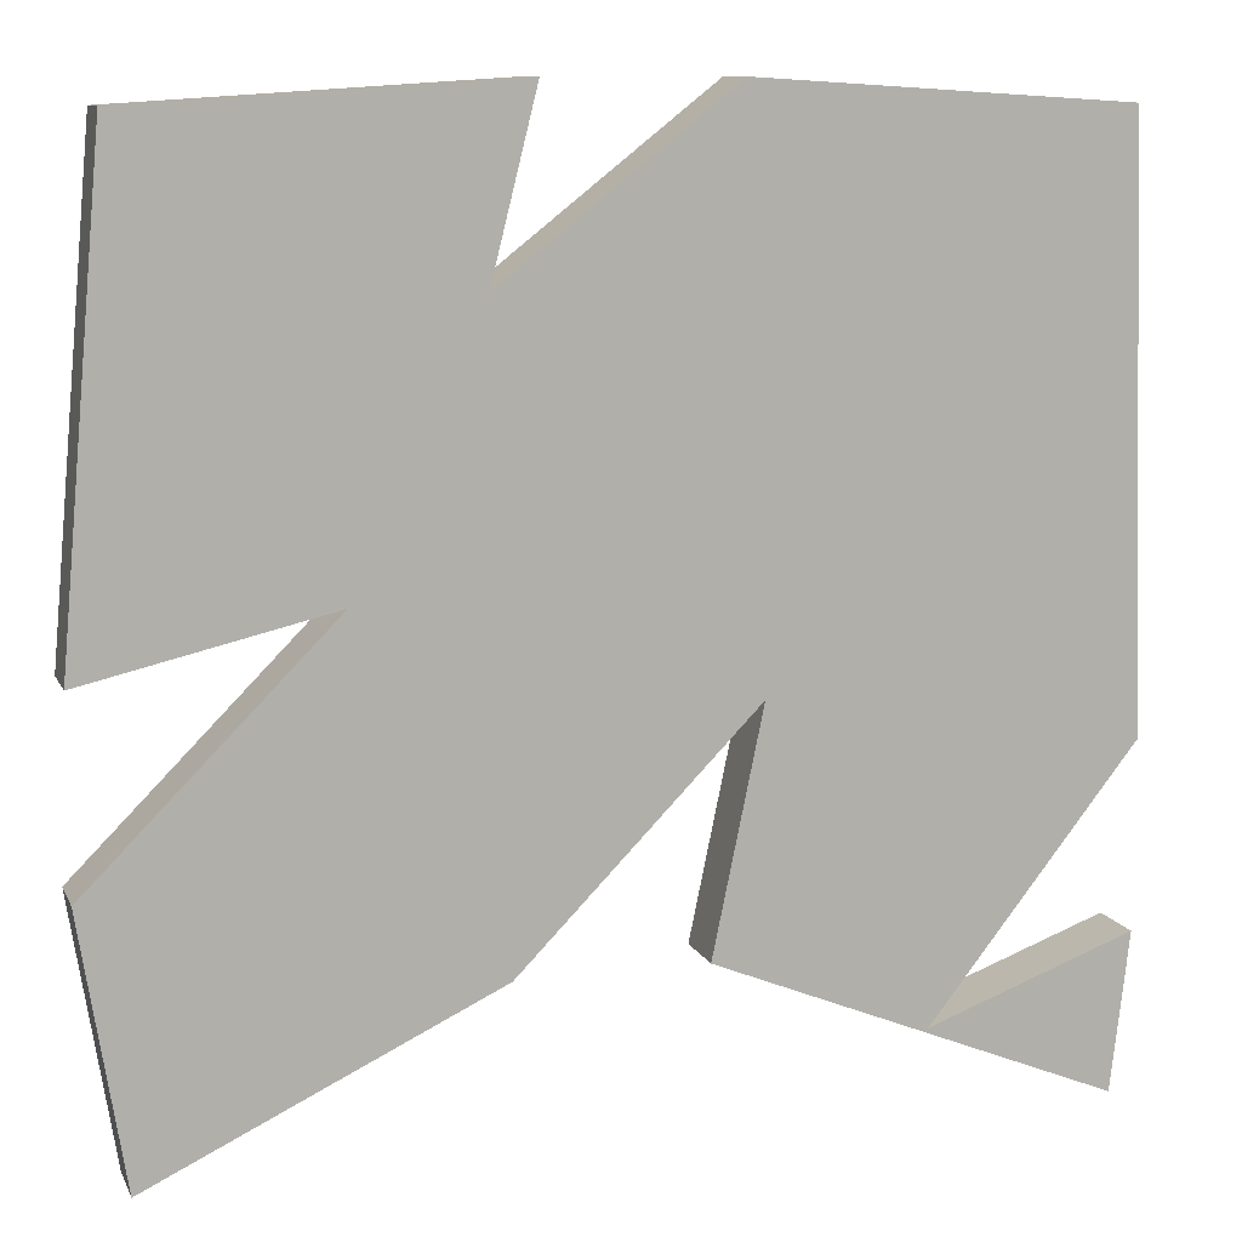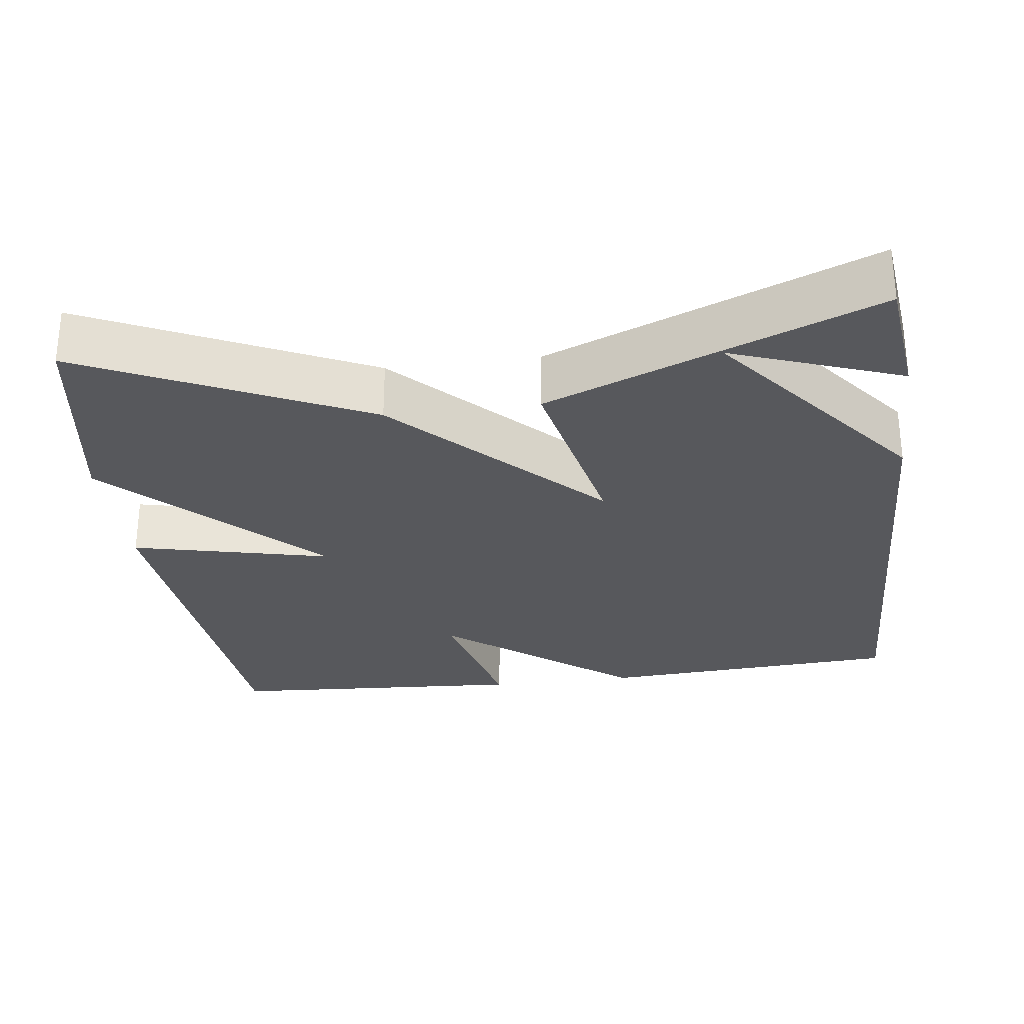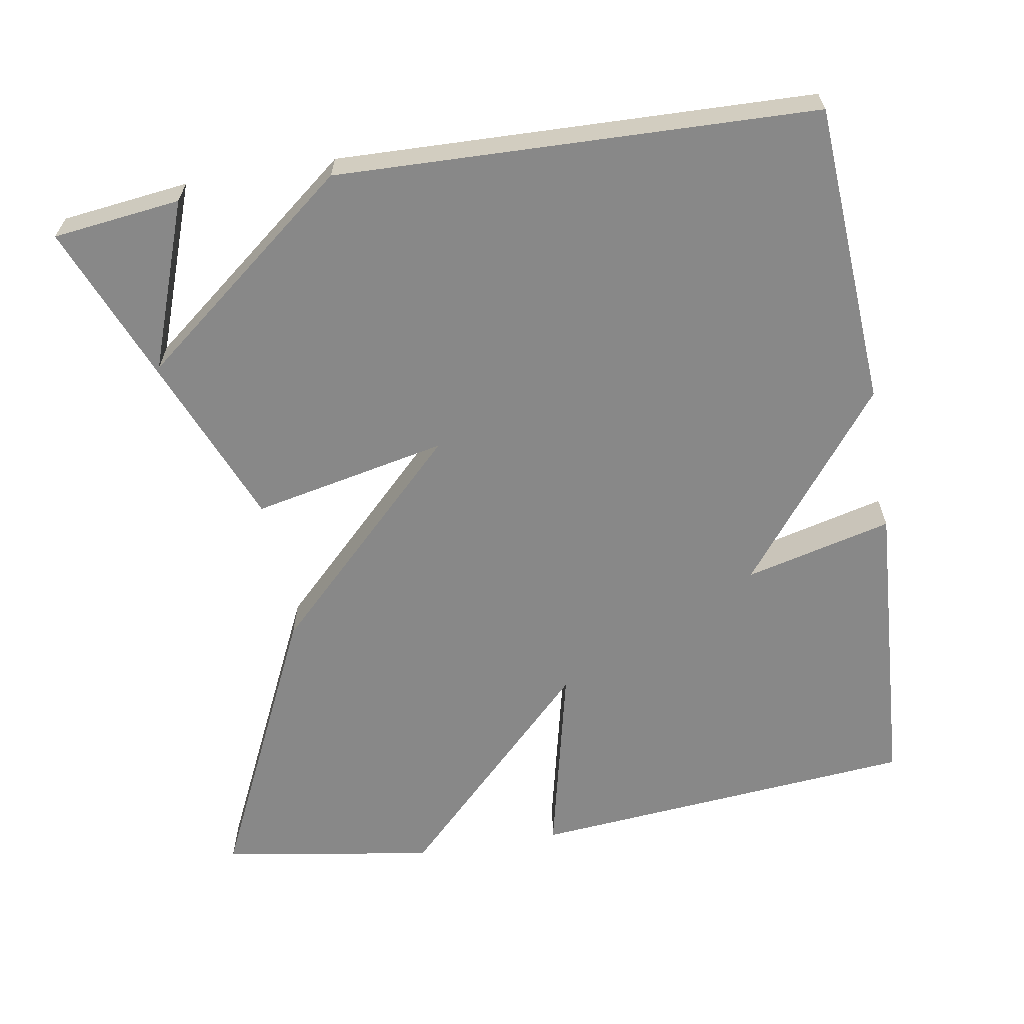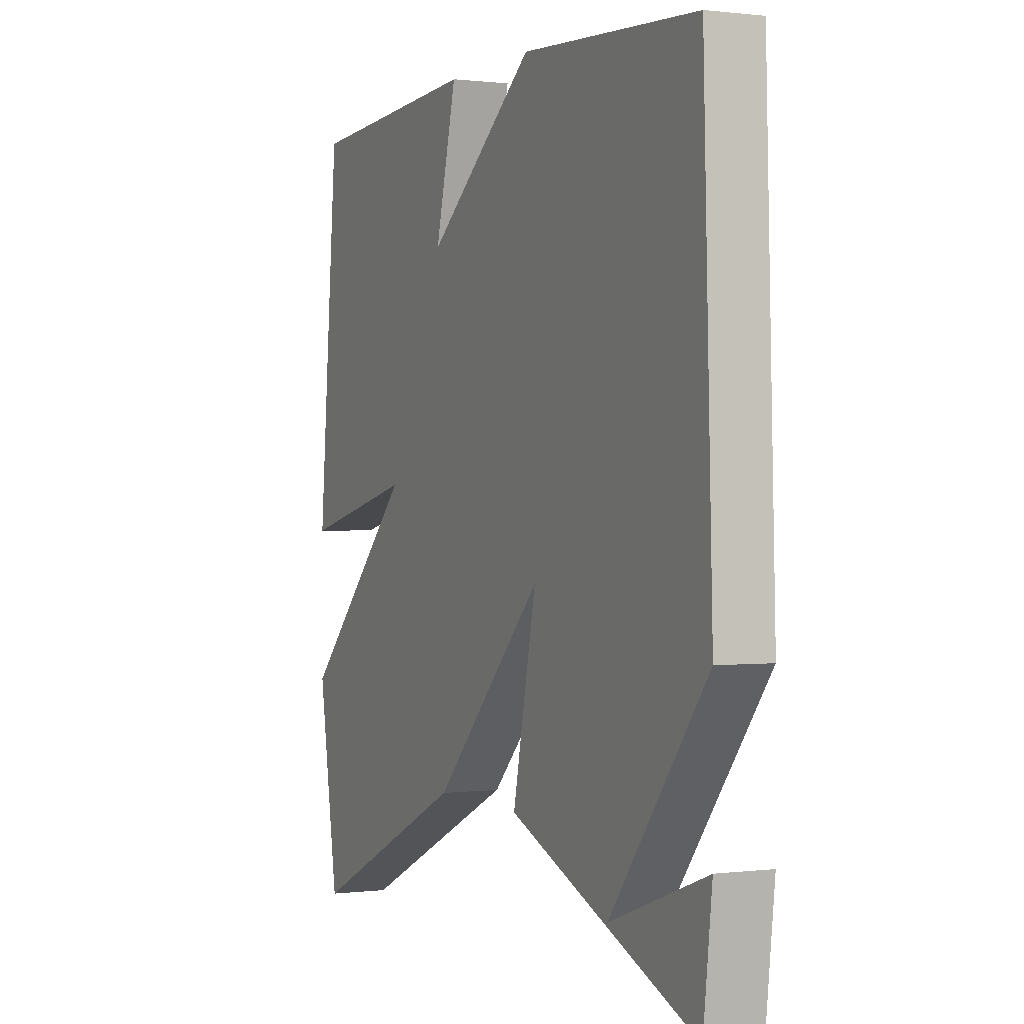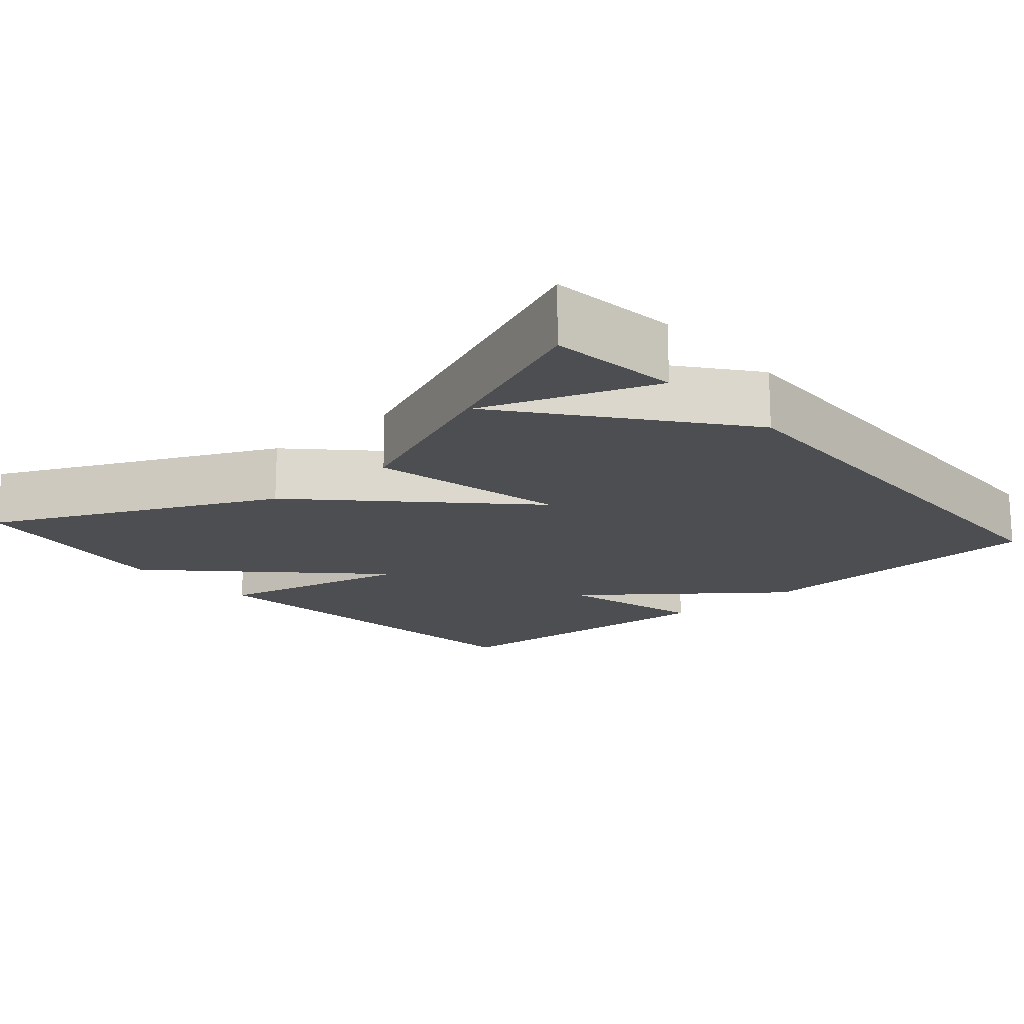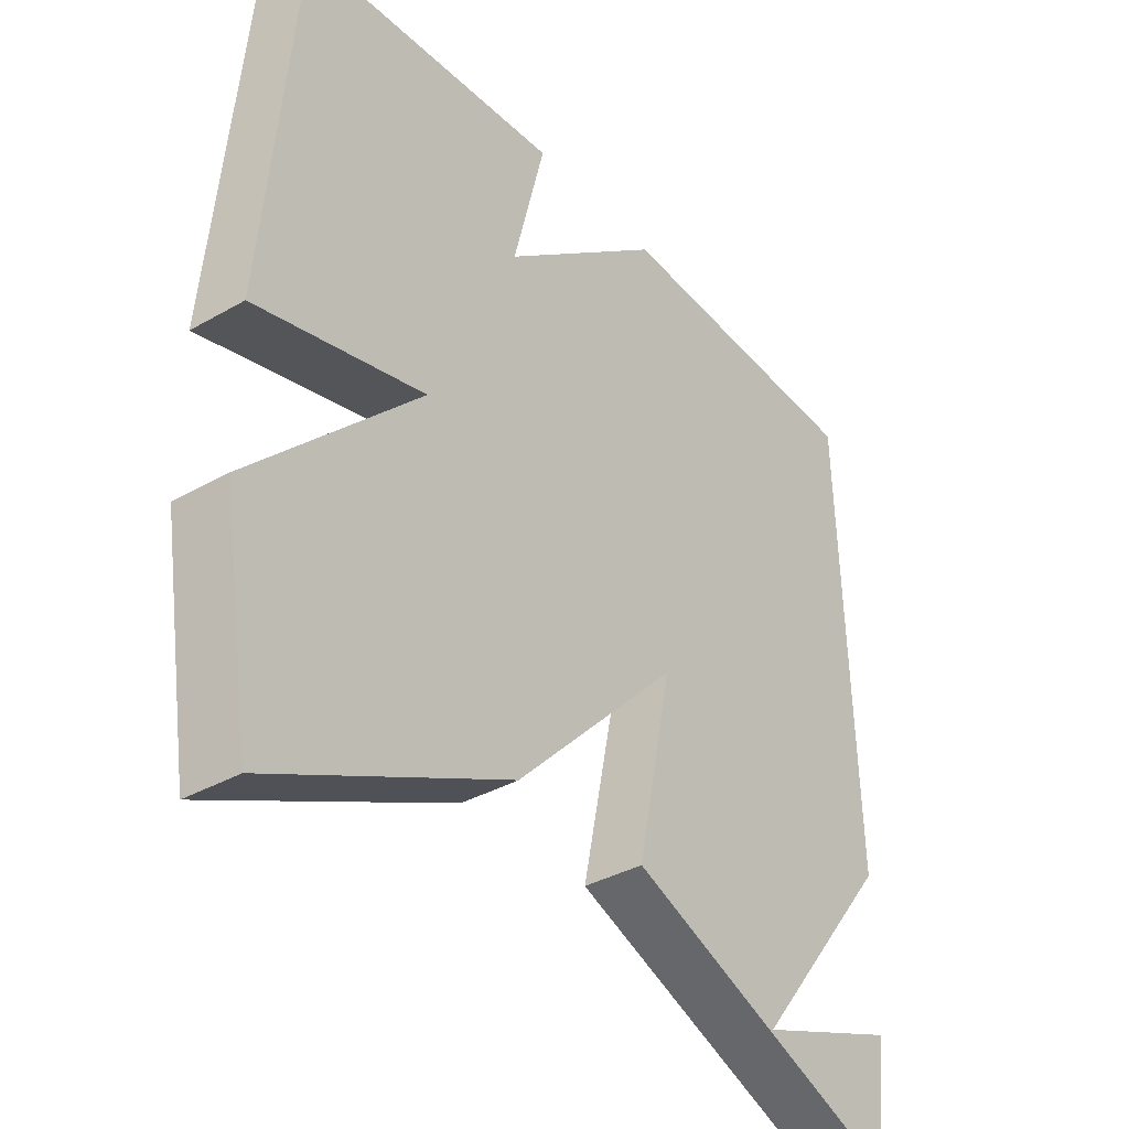
<metadata>
{"format":"obj","ext":"obj","renderer":"f3d","projection":"perspective","resolution":1024,"background":"white","views":[{"elev":10.4,"azim":162.8,"up":"+Z"},{"elev":-28.6,"azim":-172.5,"up":"+Y"},{"elev":-62.7,"azim":-80.3,"up":"+Y"},{"elev":0.4,"azim":-114.9,"up":"+Z"},{"elev":-16.9,"azim":-138.8,"up":"+Y"},{"elev":-36.2,"azim":126.8,"up":"+Z"}]}
</metadata>
<code>
v 0.5 0.07 0.5
v 0.546 0.07 -0.016
v 0.286 0.07 0.045
v 0.546 0.07 -0.216
v 0.5 0.07 -0.5
v 0.132 0.07 -0.325
v -0.122 0.07 -0.066
v -0.068 0.07 -0.325
v -0.5 0.07 -0.5
v -0.52 0.07 -0.331
v -0.298 0.07 -0.413
v -0.52 0.07 -0.131
v -0.5 0.07 0.5
v -0.099 0.07 0.525
v 0.15 0.07 0.33
v 0.101 0.07 0.525
v 0.5 0 0.5
v 0.546 0 -0.016
v 0.286 0 0.045
v 0.546 0 -0.216
v 0.5 0 -0.5
v 0.132 0 -0.325
v -0.122 0 -0.066
v -0.068 0 -0.325
v -0.5 0 -0.5
v -0.52 0 -0.331
v -0.298 0 -0.413
v -0.52 0 -0.131
v -0.5 0 0.5
v -0.099 0 0.525
v 0.15 0 0.33
v 0.101 0 0.525
f 1 2 3
f 16 1 3
f 15 16 3
f 14 15 3
f 11 12 13 14
f 9 10 11
f 8 9 11
f 7 8 11
f 7 11 14
f 5 6 7
f 4 5 7
f 3 4 7
f 3 7 14
f 19 18 17
f 19 17 32
f 19 32 31
f 19 31 30
f 30 29 28 27
f 27 26 25
f 27 25 24
f 27 24 23
f 30 27 23
f 23 22 21
f 23 21 20
f 23 20 19
f 30 23 19
f 1 17 18 2
f 2 18 19 3
f 3 19 20 4
f 4 20 21 5
f 5 21 22 6
f 6 22 23 7
f 7 23 24 8
f 8 24 25 9
f 9 25 26 10
f 10 26 27 11
f 11 27 28 12
f 12 28 29 13
f 13 29 30 14
f 14 30 31 15
f 15 31 32 16
f 16 32 17 1

</code>
